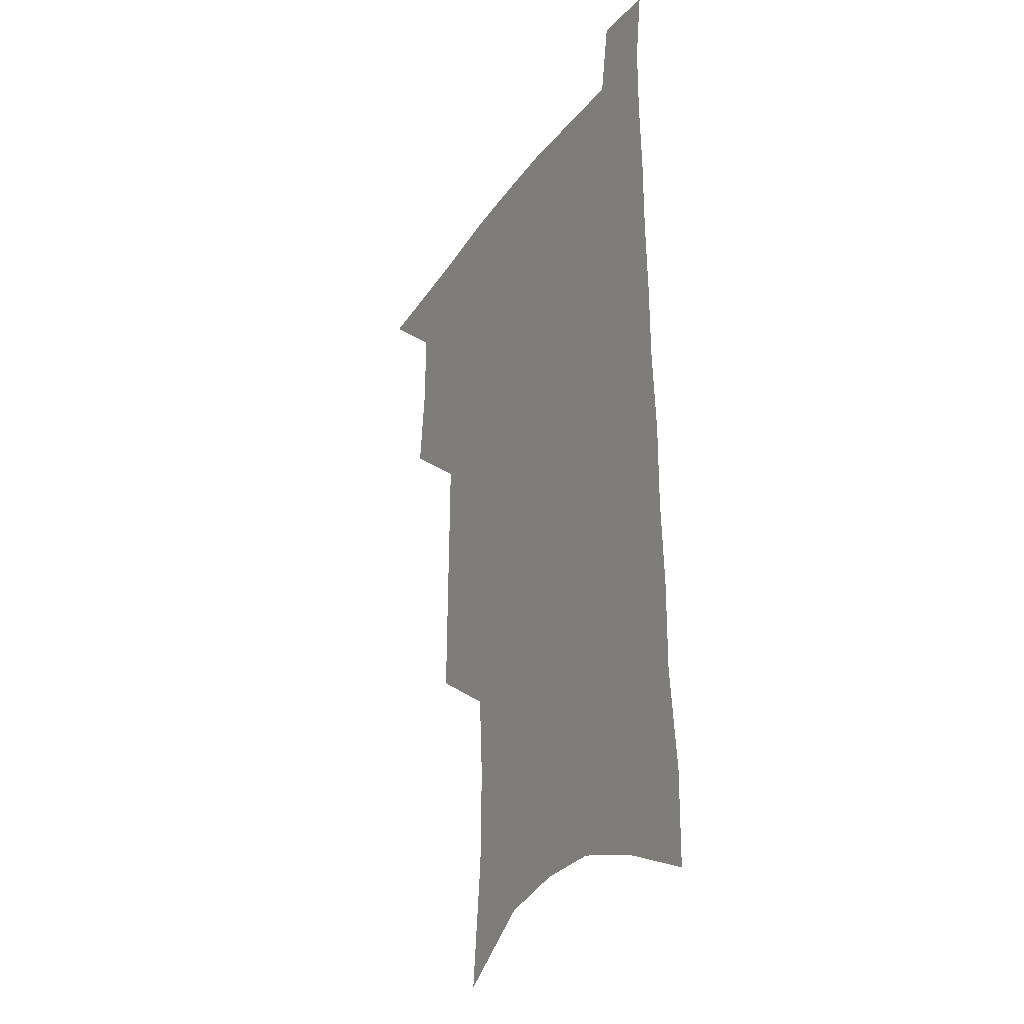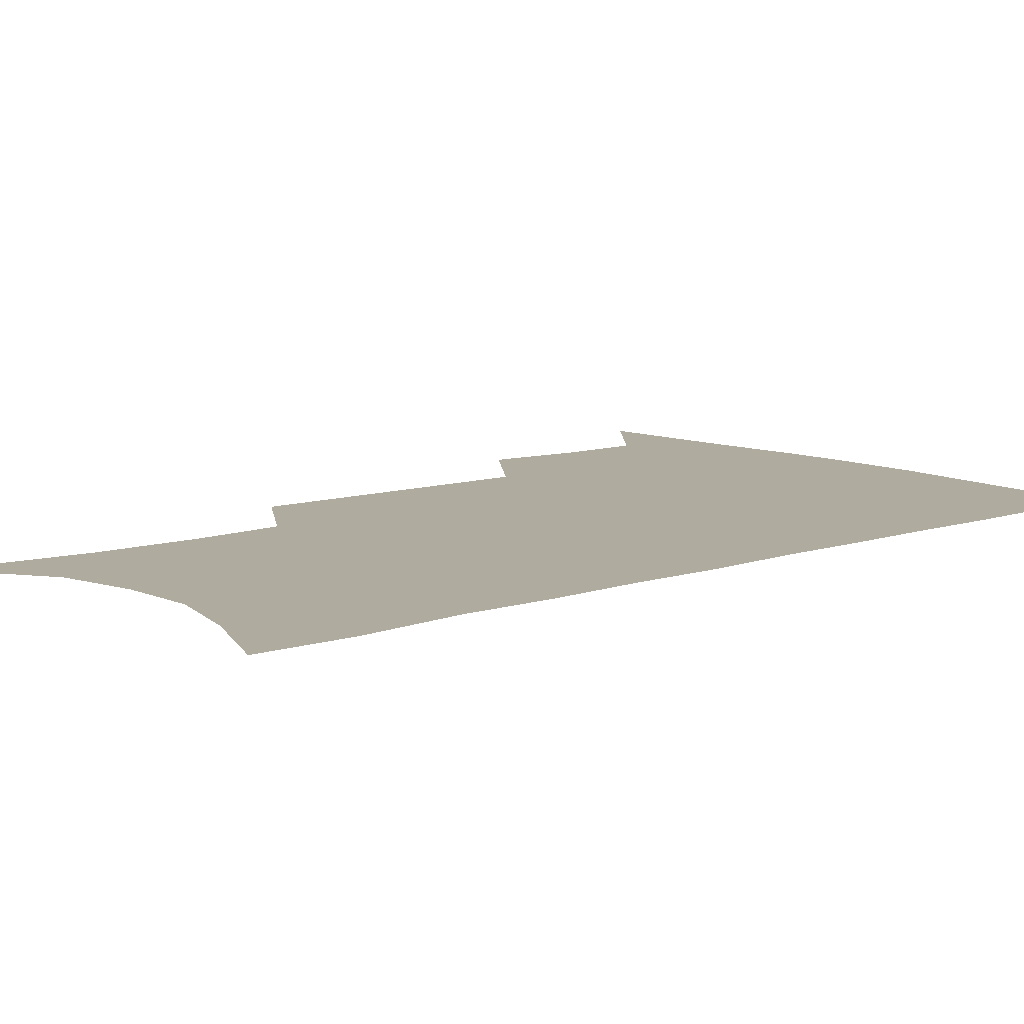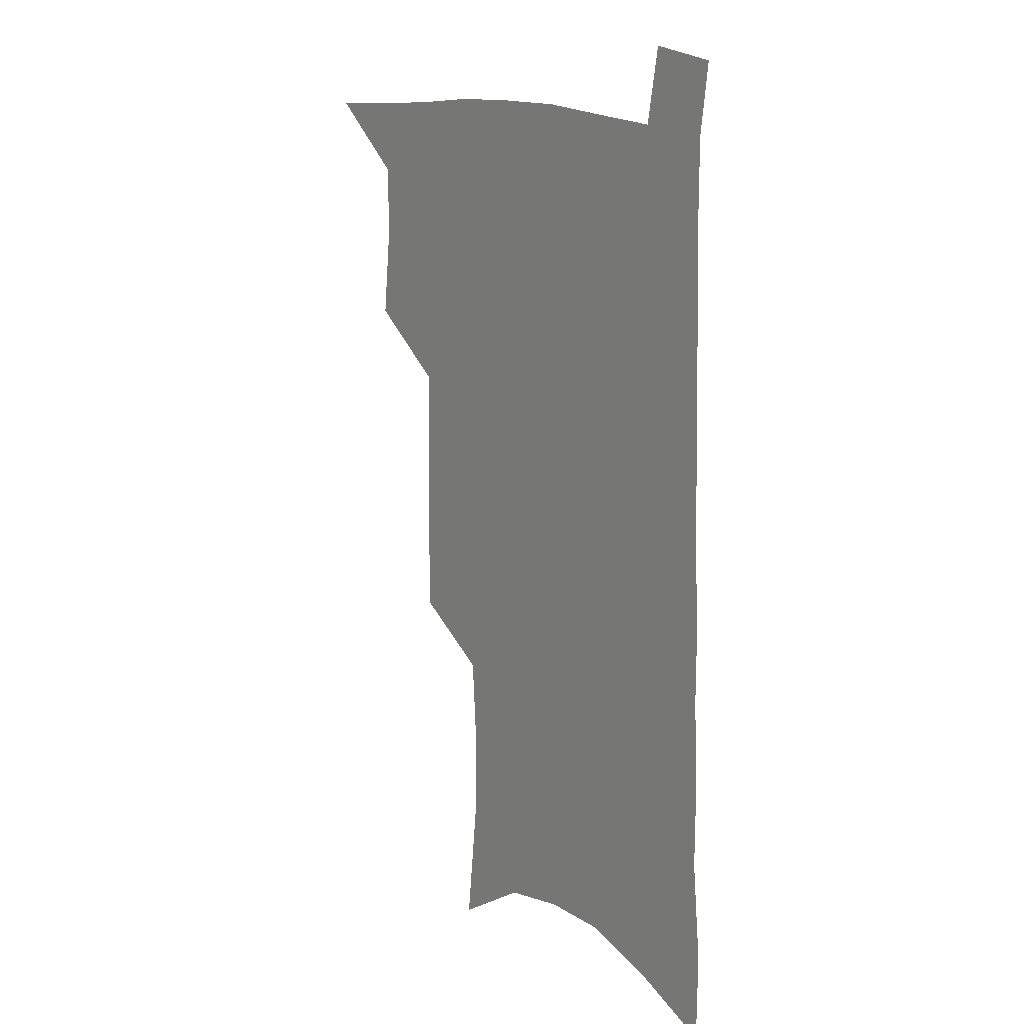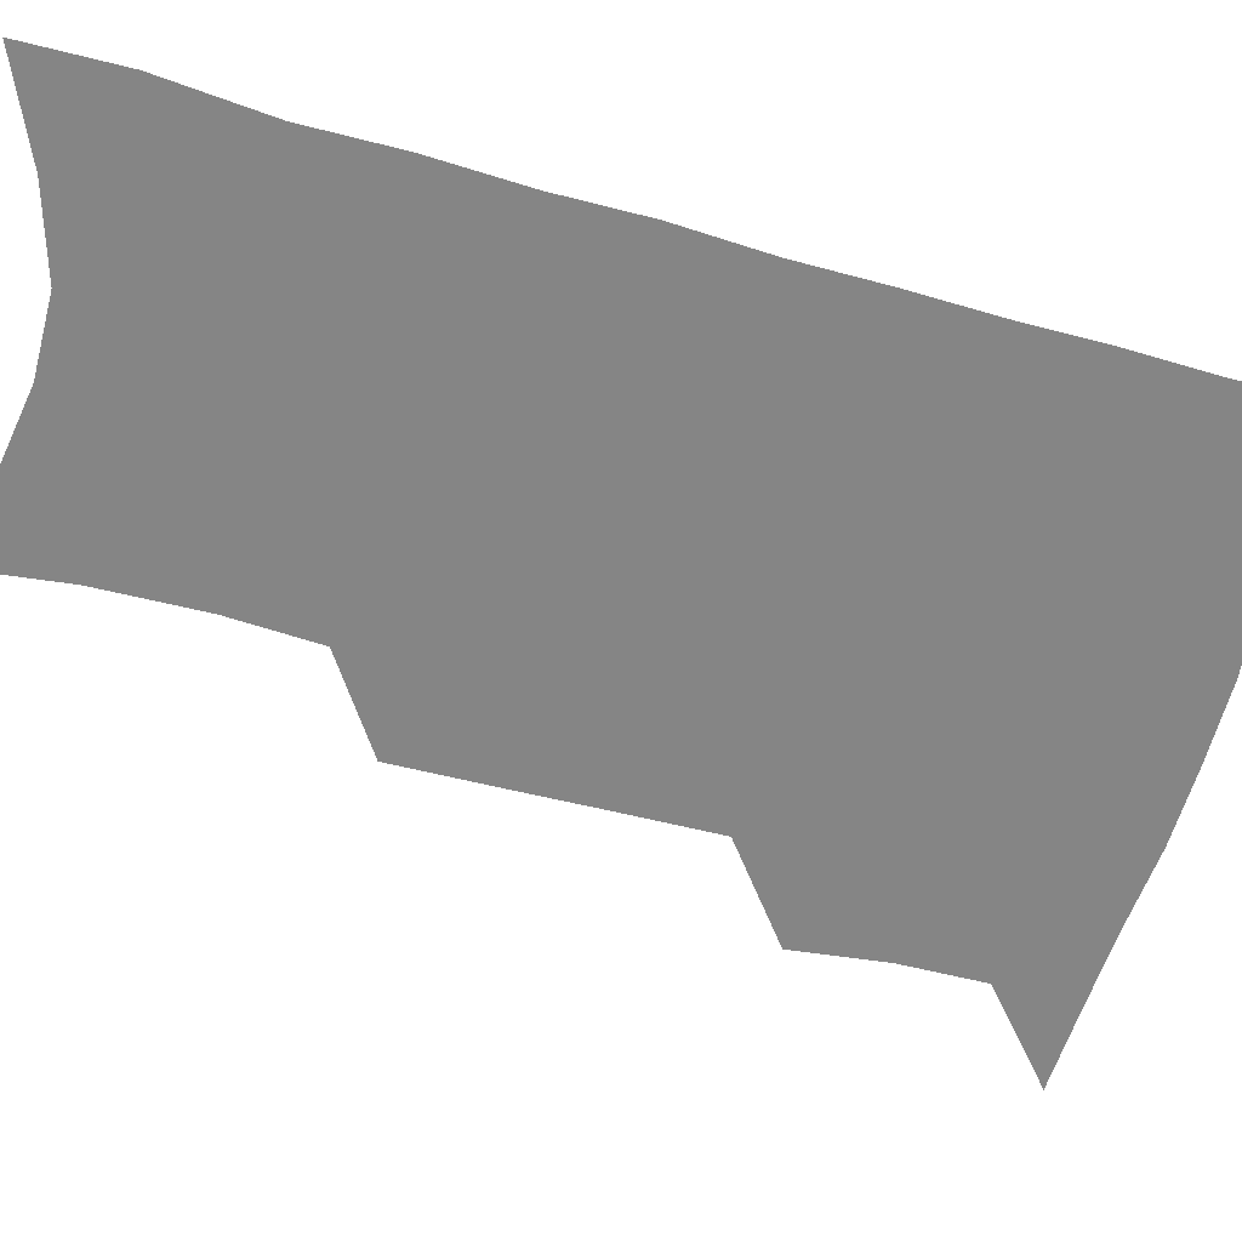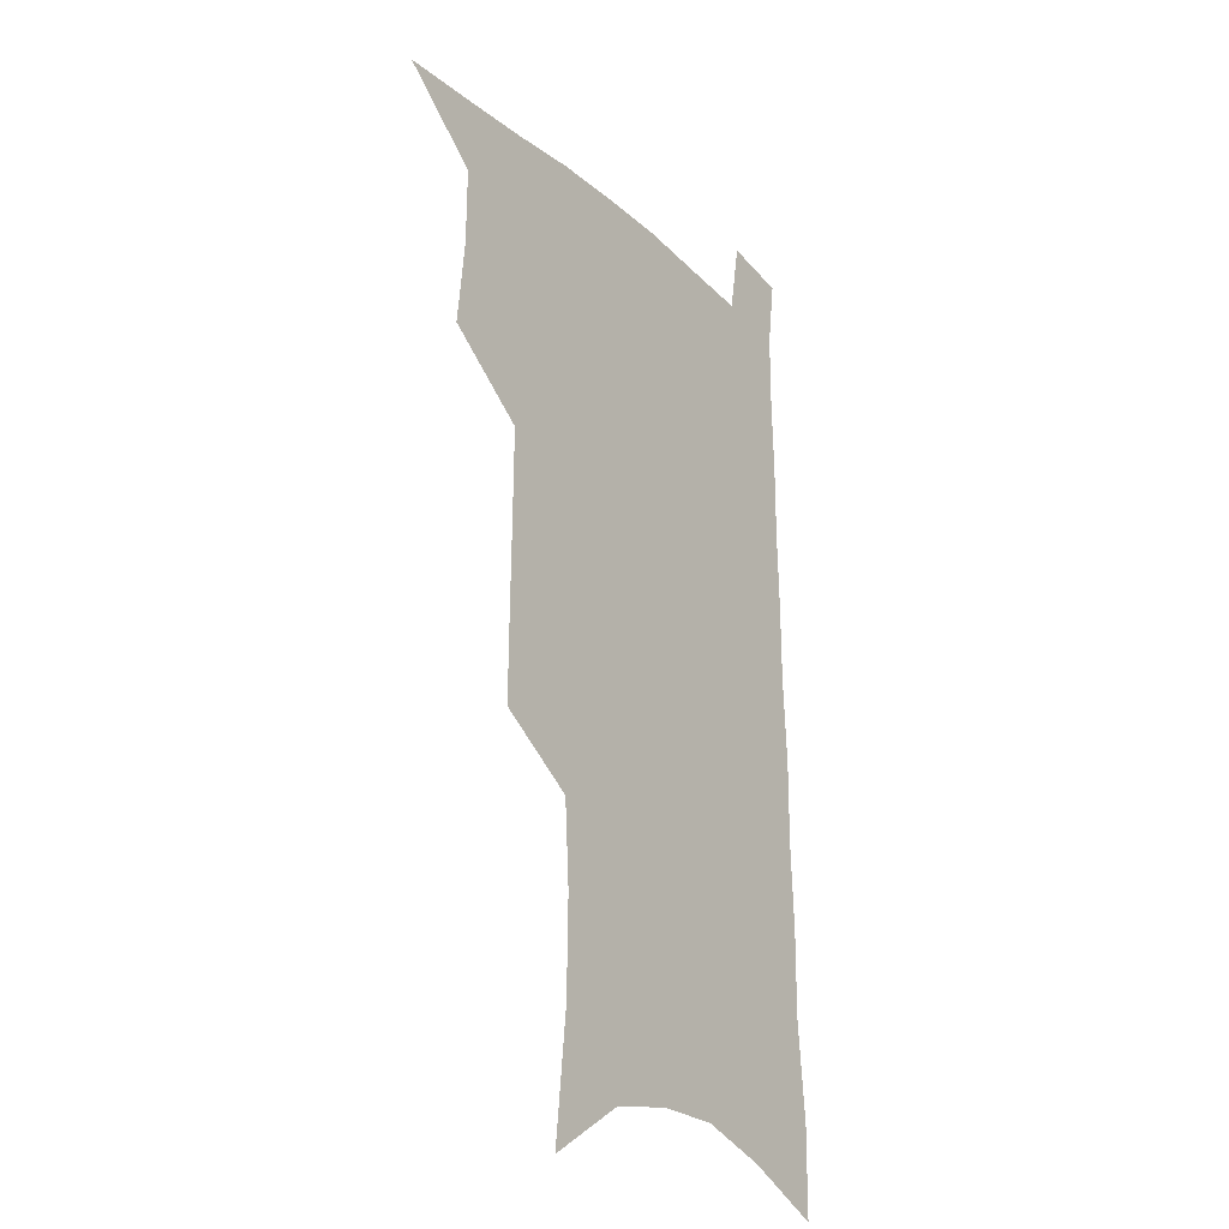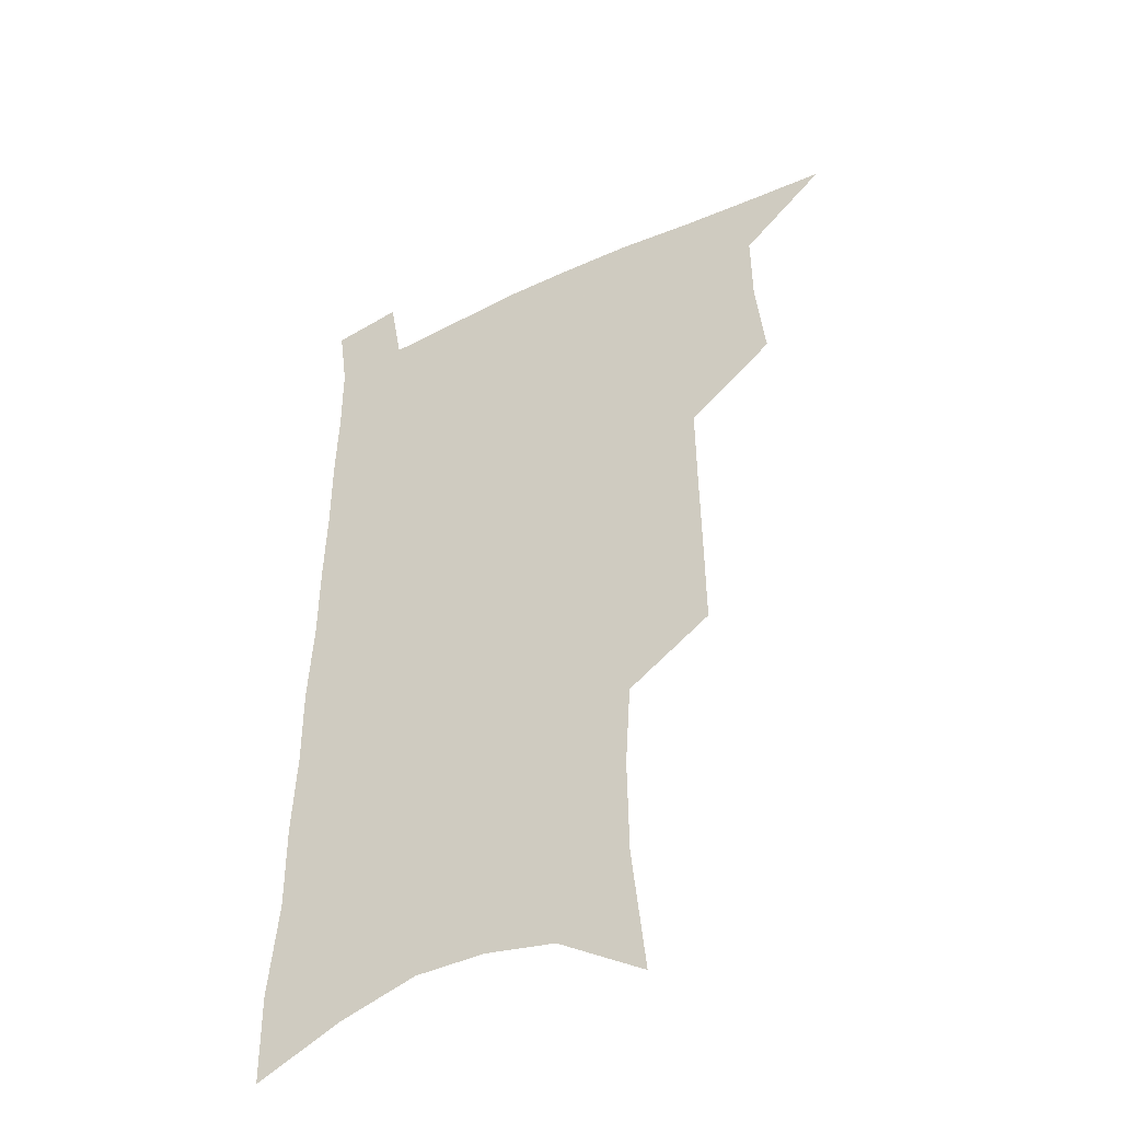
<metadata>
{"format":"obj","ext":"obj","renderer":"f3d","projection":"perspective","resolution":1024,"background":"white","views":[{"elev":-28.4,"azim":62.2,"up":"+Y"},{"elev":9.6,"azim":49.3,"up":"+Z"},{"elev":14.9,"azim":52.6,"up":"+Y"},{"elev":-61.7,"azim":75.2,"up":"+Z"},{"elev":-24.0,"azim":-55.3,"up":"+Y"},{"elev":-42.9,"azim":-150.5,"up":"+Y"}]}
</metadata>
<code>
v 484.7 532.6 0
v 512.8 444.6 0
v 516.3 477 0
v 516.6 506.1 0
v 516.1 534.4 0
v 544.2 318.7 0
v 544.7 353.7 0
v 545.2 387.6 0
v 545.6 420.1 0
v 546.7 451.3 0
v 548.6 481.1 0
v 547.2 508.5 0
v 545.1 536.3 0
v 572.5 180.9 0
v 577.7 229.3 0
v 578.3 266.4 0
v 576.3 298 0
v 577.8 335.8 0
v 577.4 367.6 0
v 577.1 398.3 0
v 577.2 427.9 0
v 577.2 456.2 0
v 577.4 483.6 0
v 576.6 509.9 0
v 573.2 539.2 0
v 605.9 201.9 0
v 606.4 240.6 0
v 605.5 274.3 0
v 604.9 308.9 0
v 605.3 344.1 0
v 604.3 372.8 0
v 604.7 404.3 0
v 604.3 431.3 0
v 604.1 458.3 0
v 604.2 484.9 0
v 603.6 511.1 0
v 601.5 540 0
v 633.3 206.7 0
v 632.7 245 0
v 631.8 278.8 0
v 631 312.7 0
v 630.4 344.7 0
v 630 374.4 0
v 630 403.8 0
v 629.9 432.8 0
v 630 459.2 0
v 630.3 485.2 0
v 630.5 511.1 0
v 629.6 540.1 0
v 660.6 206.6 0
v 659.2 243.2 0
v 657.9 277.7 0
v 656.7 311.5 0
v 655.7 344 0
v 655.4 373.9 0
v 655.6 402.4 0
v 655.6 430.7 0
v 656 457.7 0
v 656.1 485 0
v 657 511 0
v 658.4 537.8 0
v 690.2 197.9 0
v 687.4 236.5 0
v 685.6 271.7 0
v 683.7 306.1 0
v 682.7 338.1 0
v 683 367.8 0
v 682.5 397.8 0
v 682.4 426.8 0
v 682.8 454.9 0
v 682.6 482.9 0
v 683.6 509.5 0
v 685.6 535.9 0
v 690.7 564.2 0
v 723.4 183.3 0
v 723.8 217.7 0
v 720 255.7 0
v 720.2 288.3 0
v 718.5 321.9 0
v 718.6 353.1 0
v 716.6 385.6 0
v 716.3 416.2 0
v 715.2 446.8 0
v 715.1 476.1 0
v 714 505.4 0
v 714.1 533.4 0
v 717.6 560 0
f 4 5 1
f 9 10 2
f 2 10 3
f 10 11 3
f 3 11 4
f 11 12 4
f 4 12 5
f 12 13 5
f 17 18 6
f 6 18 7
f 18 19 7
f 7 19 8
f 19 20 8
f 8 20 9
f 20 21 9
f 9 21 10
f 21 22 10
f 10 22 11
f 22 23 11
f 11 23 12
f 23 24 12
f 12 24 13
f 24 25 13
f 14 26 15
f 26 27 15
f 15 27 16
f 27 28 16
f 16 28 17
f 28 29 17
f 17 29 18
f 29 30 18
f 18 30 19
f 30 31 19
f 19 31 20
f 31 32 20
f 20 32 21
f 32 33 21
f 21 33 22
f 33 34 22
f 22 34 23
f 34 35 23
f 23 35 24
f 35 36 24
f 24 36 25
f 36 37 25
f 26 38 27
f 38 39 27
f 27 39 28
f 39 40 28
f 28 40 29
f 40 41 29
f 29 41 30
f 41 42 30
f 30 42 31
f 42 43 31
f 31 43 32
f 43 44 32
f 32 44 33
f 44 45 33
f 33 45 34
f 45 46 34
f 34 46 35
f 46 47 35
f 35 47 36
f 47 48 36
f 36 48 37
f 48 49 37
f 38 50 39
f 50 51 39
f 39 51 40
f 51 52 40
f 40 52 41
f 52 53 41
f 41 53 42
f 53 54 42
f 42 54 43
f 54 55 43
f 43 55 44
f 55 56 44
f 44 56 45
f 56 57 45
f 45 57 46
f 57 58 46
f 46 58 47
f 58 59 47
f 47 59 48
f 59 60 48
f 48 60 49
f 60 61 49
f 50 62 51
f 62 63 51
f 51 63 52
f 63 64 52
f 52 64 53
f 64 65 53
f 53 65 54
f 65 66 54
f 54 66 55
f 66 67 55
f 55 67 56
f 67 68 56
f 56 68 57
f 68 69 57
f 57 69 58
f 69 70 58
f 58 70 59
f 70 71 59
f 59 71 60
f 71 72 60
f 60 72 61
f 72 73 61
f 62 75 63
f 75 76 63
f 63 76 64
f 76 77 64
f 64 77 65
f 77 78 65
f 65 78 66
f 78 79 66
f 66 79 67
f 79 80 67
f 67 80 68
f 80 81 68
f 68 81 69
f 81 82 69
f 69 82 70
f 82 83 70
f 70 83 71
f 83 84 71
f 71 84 72
f 84 85 72
f 72 85 73
f 85 86 73
f 73 86 74
f 86 87 74

</code>
